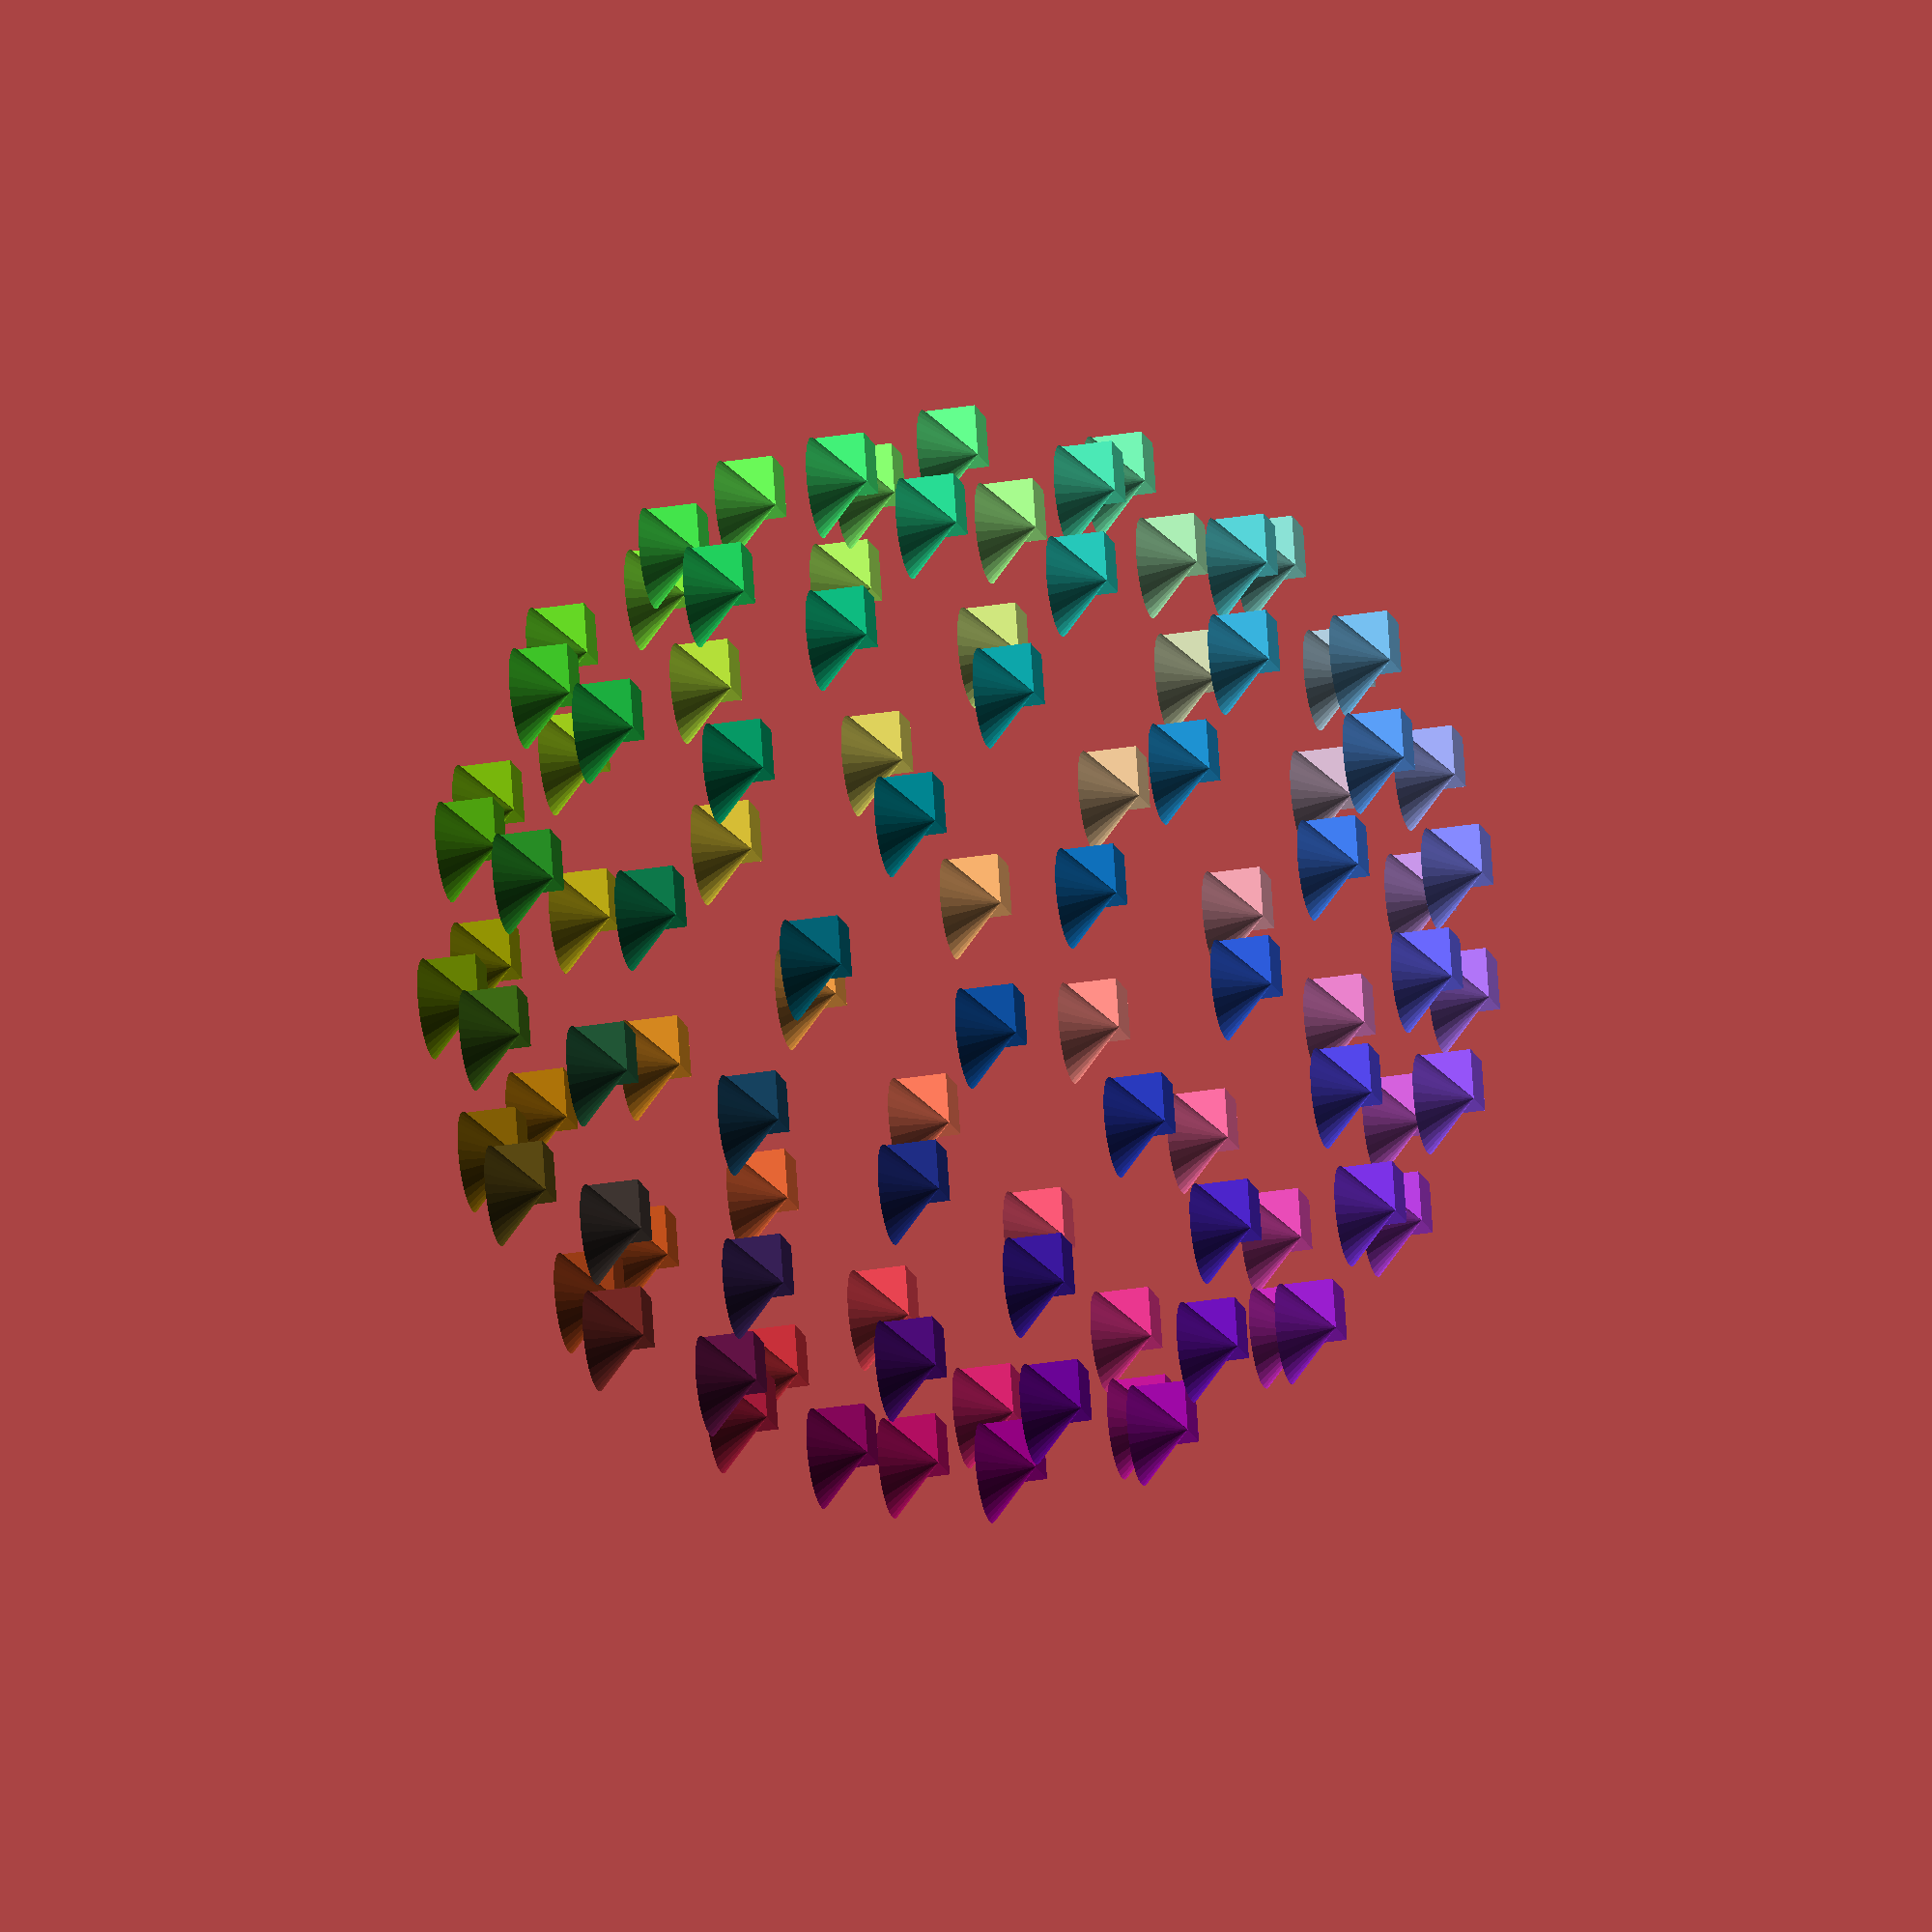
<openscad>
// Spherical Functions

test_module="test sphere_points";

function pi()=3.14159265358979323846;

function pointOnSphere(radius=1.0,k,N) =
  [ radius*cos(360*k*pi()*(3-sqrt(5))/(2*pi()))*sqrt(1-(k*(2/N)-1+((2/N)/2))*(k*(2/N)-1+((2/N)/2)))
   , radius*(k*(2/N)-1+((2/N)/2))
   , radius*sin(360*k*pi()*(3-sqrt(5))/(2*pi()))*sqrt(1-(k*(2/N)-1+((2/N)/2))*(k*(2/N)-1+((2/N)/2)))
  ];

// Cartesian to Spherical coordinate mapping.
function cart2sphere(x,y,z) = [ // returns [r, inclination, azimuth]
  sqrt( x*x+y*y+z*z )
  , acos(z/sqrt(x*x+y*y+z*z))
  , atan2(y,x)
  ];

// Spherical to Cartesian coordinate mapping.
function sphere2cart(r,inc,azi) = [ // returns [x, y, z]
  r*sin(inc)*cos(azi)
  , r*sin(inc)*sin(azi)
  , r*cos(inc)
  ];

function sphere_surface_area(r)=4*pi()*pow(r,2);
function sphere_volume(r)=4*pi()*pow(r,3)/3;

function sphere_points(r,N) = [for (k=[0:N-1]) pointOnSphere(r,k,N) ];

test_sphere_r=100;
test_sphere_N=100;

if(test_module=="test sphere_points") {
    echo("Testing sphere_points function...");
    coords=sphere_points(test_sphere_r,test_sphere_N);
    for(i=[0:len(coords)-1]) {
        echo(str("Sphere Coordinate: ",coords[i]));
        translate(coords[i]) color([0.5*(coords[i][0]+test_sphere_r)/test_sphere_r,0.5*(coords[i][1]+test_sphere_r)/test_sphere_r,0.5*(coords[i][2]+test_sphere_r)/test_sphere_r]) union() {
            cylinder(r1=10,r2=0,h=10,center=false);
            cube(10);
        }
    }
}

module sphere_translate2Point(radius=1.0,k,N,align=false) {
  // Cartesian Coordinate Translate
  for( i=[0:$children-1] ) assign(cc=pointOnSphere(radius=radius,k=k,N=N),cc0=pointOnSphere(radius=radius,k=0,N=N))
	 {
    if(align==false) {
      translate( cc ) child(i);
    } else assign(cs=cart2sphere(cc[0],cc[1],cc[2]),cs0=cart2sphere(cc0[0],cc0[1],cc0[2]) ) {
      translate( sphere2cart(cs[0],cs[1]-cs0[1]+90,cs[2]-cs0[2]) ) child(i);
    }
  }
}

module sphere_radial2Point(radius=1.0,k,N,align=false,hemisphere=false) {
  // Spherical Coordinate Mapping
  for( i=[0:$children-1] ) assign(cc=pointOnSphere(radius=radius,k=k,N=N),cc0=pointOnSphere(radius=radius,k=0,N=N)) 
    assign(rx=0
	,ry=cart2sphere(cc[0],cc[1],cc[2])[1]-((align==true) ? cart2sphere(cc0[0],cc0[1],cc0[2])[1]:90)
	,rz=cart2sphere(cc[0],cc[1],cc[2])[2]-((align==true) ? cart2sphere(cc0[0],cc0[1],cc0[2])[2]:0)
	) {
    rotate([rx,ry,rz]) if(hemisphere==false || ry>0.0) 
      translate([cart2sphere(cc[0],cc[1],cc[2])[0],0,0])
	rotate([0,90,0]) child(i);
  }
}

module sphere_map2Points(radius=1.0,N=3) assign(
  inc= pi()*(3-sqrt(5))
  , off=2/N) {
  for(k=[0:N-1]) assign(
    y = k*off-1+(off/2)
    , r = sqrt(1-(k*off-1+(off/2))*(k*off-1+(off/2)))
    , phi=k*inc ) {
	translate([radius*cos(360*phi/(2*pi()))*r,radius*y,radius*sin(360*phi/(2*pi()))*r]) child(0);
  }
}

</openscad>
<views>
elev=211.5 azim=163.1 roll=256.7 proj=o view=solid
</views>
